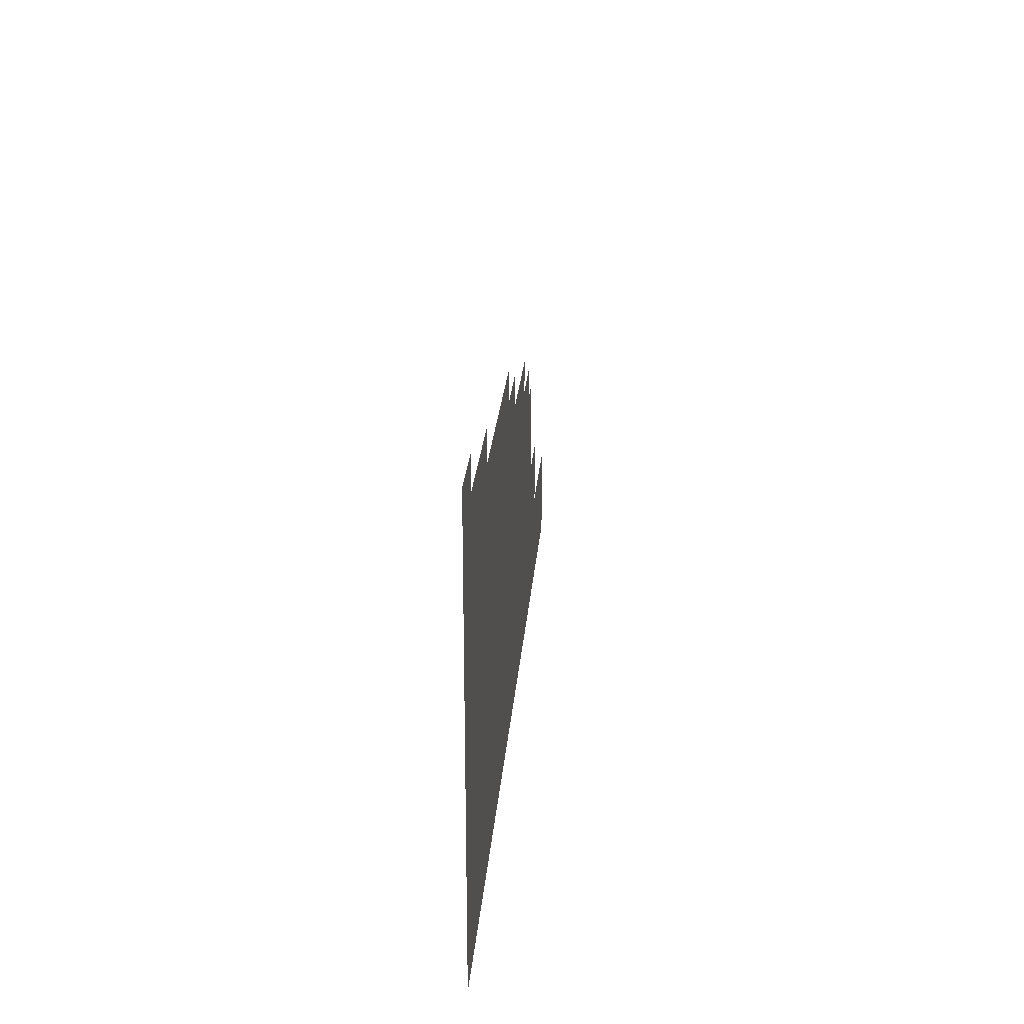
<metadata>
{"format":"obj","ext":"obj","renderer":"f3d","projection":"perspective","resolution":1024,"background":"white","views":[{"elev":24.6,"azim":-85.4,"up":"+Y"}]}
</metadata>
<code>
v -62 -51 0
v -63 -51 0
v -63 -50 0
v -62 -50 0
v -63 -51 0
v -64 -51 0
v -64 -50 0
v -63 -50 0
v -58 -52 0
v -59 -52 0
v -59 -51 0
v -58 -51 0
v -59 -52 0
v -60 -52 0
v -60 -51 0
v -59 -51 0
v -60 -52 0
v -61 -52 0
v -61 -51 0
v -60 -51 0
v -61 -52 0
v -62 -52 0
v -62 -51 0
v -61 -51 0
v -62 -52 0
v -63 -52 0
v -63 -51 0
v -62 -51 0
v -63 -52 0
v -64 -52 0
v -64 -51 0
v -63 -51 0
v -51 -53 0
v -52 -53 0
v -52 -52 0
v -51 -52 0
v -52 -53 0
v -53 -53 0
v -53 -52 0
v -52 -52 0
v -53 -53 0
v -54 -53 0
v -54 -52 0
v -53 -52 0
v -54 -53 0
v -55 -53 0
v -55 -52 0
v -54 -52 0
v -55 -53 0
v -56 -53 0
v -56 -52 0
v -55 -52 0
v -56 -53 0
v -57 -53 0
v -57 -52 0
v -56 -52 0
v -57 -53 0
v -58 -53 0
v -58 -52 0
v -57 -52 0
v -58 -53 0
v -59 -53 0
v -59 -52 0
v -58 -52 0
v -59 -53 0
v -60 -53 0
v -60 -52 0
v -59 -52 0
v -60 -53 0
v -61 -53 0
v -61 -52 0
v -60 -52 0
v -61 -53 0
v -62 -53 0
v -62 -52 0
v -61 -52 0
v -62 -53 0
v -63 -53 0
v -63 -52 0
v -62 -52 0
v -63 -53 0
v -64 -53 0
v -64 -52 0
v -63 -52 0
v -49 -54 0
v -50 -54 0
v -50 -53 0
v -49 -53 0
v -50 -54 0
v -51 -54 0
v -51 -53 0
v -50 -53 0
v -51 -54 0
v -52 -54 0
v -52 -53 0
v -51 -53 0
v -52 -54 0
v -53 -54 0
v -53 -53 0
v -52 -53 0
v -53 -54 0
v -54 -54 0
v -54 -53 0
v -53 -53 0
v -54 -54 0
v -55 -54 0
v -55 -53 0
v -54 -53 0
v -55 -54 0
v -56 -54 0
v -56 -53 0
v -55 -53 0
v -56 -54 0
v -57 -54 0
v -57 -53 0
v -56 -53 0
v -57 -54 0
v -58 -54 0
v -58 -53 0
v -57 -53 0
v -58 -54 0
v -59 -54 0
v -59 -53 0
v -58 -53 0
v -59 -54 0
v -60 -54 0
v -60 -53 0
v -59 -53 0
v -60 -54 0
v -61 -54 0
v -61 -53 0
v -60 -53 0
v -61 -54 0
v -62 -54 0
v -62 -53 0
v -61 -53 0
v -62 -54 0
v -63 -54 0
v -63 -53 0
v -62 -53 0
v -63 -54 0
v -64 -54 0
v -64 -53 0
v -63 -53 0
v -45 -55 0
v -46 -55 0
v -46 -54 0
v -45 -54 0
v -46 -55 0
v -47 -55 0
v -47 -54 0
v -46 -54 0
v -47 -55 0
v -48 -55 0
v -48 -54 0
v -47 -54 0
v -48 -55 0
v -49 -55 0
v -49 -54 0
v -48 -54 0
v -49 -55 0
v -50 -55 0
v -50 -54 0
v -49 -54 0
v -50 -55 0
v -51 -55 0
v -51 -54 0
v -50 -54 0
v -51 -55 0
v -52 -55 0
v -52 -54 0
v -51 -54 0
v -52 -55 0
v -53 -55 0
v -53 -54 0
v -52 -54 0
v -53 -55 0
v -54 -55 0
v -54 -54 0
v -53 -54 0
v -54 -55 0
v -55 -55 0
v -55 -54 0
v -54 -54 0
v -55 -55 0
v -56 -55 0
v -56 -54 0
v -55 -54 0
v -56 -55 0
v -57 -55 0
v -57 -54 0
v -56 -54 0
v -57 -55 0
v -58 -55 0
v -58 -54 0
v -57 -54 0
v -58 -55 0
v -59 -55 0
v -59 -54 0
v -58 -54 0
v -59 -55 0
v -60 -55 0
v -60 -54 0
v -59 -54 0
v -60 -55 0
v -61 -55 0
v -61 -54 0
v -60 -54 0
v -61 -55 0
v -62 -55 0
v -62 -54 0
v -61 -54 0
v -62 -55 0
v -63 -55 0
v -63 -54 0
v -62 -54 0
v -63 -55 0
v -64 -55 0
v -64 -54 0
v -63 -54 0
v -43 -56 0
v -44 -56 0
v -44 -55 0
v -43 -55 0
v -44 -56 0
v -45 -56 0
v -45 -55 0
v -44 -55 0
v -45 -56 0
v -46 -56 0
v -46 -55 0
v -45 -55 0
v -46 -56 0
v -47 -56 0
v -47 -55 0
v -46 -55 0
v -47 -56 0
v -48 -56 0
v -48 -55 0
v -47 -55 0
v -48 -56 0
v -49 -56 0
v -49 -55 0
v -48 -55 0
v -49 -56 0
v -50 -56 0
v -50 -55 0
v -49 -55 0
v -50 -56 0
v -51 -56 0
v -51 -55 0
v -50 -55 0
v -51 -56 0
v -52 -56 0
v -52 -55 0
v -51 -55 0
v -52 -56 0
v -53 -56 0
v -53 -55 0
v -52 -55 0
v -53 -56 0
v -54 -56 0
v -54 -55 0
v -53 -55 0
v -54 -56 0
v -55 -56 0
v -55 -55 0
v -54 -55 0
v -55 -56 0
v -56 -56 0
v -56 -55 0
v -55 -55 0
v -56 -56 0
v -57 -56 0
v -57 -55 0
v -56 -55 0
v -57 -56 0
v -58 -56 0
v -58 -55 0
v -57 -55 0
v -58 -56 0
v -59 -56 0
v -59 -55 0
v -58 -55 0
v -59 -56 0
v -60 -56 0
v -60 -55 0
v -59 -55 0
v -60 -56 0
v -61 -56 0
v -61 -55 0
v -60 -55 0
v -61 -56 0
v -62 -56 0
v -62 -55 0
v -61 -55 0
v -62 -56 0
v -63 -56 0
v -63 -55 0
v -62 -55 0
v -63 -56 0
v -64 -56 0
v -64 -55 0
v -63 -55 0
v -42 -57 0
v -43 -57 0
v -43 -56 0
v -42 -56 0
v -43 -57 0
v -44 -57 0
v -44 -56 0
v -43 -56 0
v -44 -57 0
v -45 -57 0
v -45 -56 0
v -44 -56 0
v -45 -57 0
v -46 -57 0
v -46 -56 0
v -45 -56 0
v -46 -57 0
v -47 -57 0
v -47 -56 0
v -46 -56 0
v -47 -57 0
v -48 -57 0
v -48 -56 0
v -47 -56 0
v -48 -57 0
v -49 -57 0
v -49 -56 0
v -48 -56 0
v -49 -57 0
v -50 -57 0
v -50 -56 0
v -49 -56 0
v -50 -57 0
v -51 -57 0
v -51 -56 0
v -50 -56 0
v -51 -57 0
v -52 -57 0
v -52 -56 0
v -51 -56 0
v -52 -57 0
v -53 -57 0
v -53 -56 0
v -52 -56 0
v -53 -57 0
v -54 -57 0
v -54 -56 0
v -53 -56 0
v -54 -57 0
v -55 -57 0
v -55 -56 0
v -54 -56 0
v -55 -57 0
v -56 -57 0
v -56 -56 0
v -55 -56 0
v -56 -57 0
v -57 -57 0
v -57 -56 0
v -56 -56 0
v -57 -57 0
v -58 -57 0
v -58 -56 0
v -57 -56 0
v -58 -57 0
v -59 -57 0
v -59 -56 0
v -58 -56 0
v -59 -57 0
v -60 -57 0
v -60 -56 0
v -59 -56 0
v -60 -57 0
v -61 -57 0
v -61 -56 0
v -60 -56 0
v -61 -57 0
v -62 -57 0
v -62 -56 0
v -61 -56 0
v -62 -57 0
v -63 -57 0
v -63 -56 0
v -62 -56 0
v -63 -57 0
v -64 -57 0
v -64 -56 0
v -63 -56 0
v -42 -58 0
v -43 -58 0
v -43 -57 0
v -42 -57 0
v -43 -58 0
v -44 -58 0
v -44 -57 0
v -43 -57 0
v -44 -58 0
v -45 -58 0
v -45 -57 0
v -44 -57 0
v -45 -58 0
v -46 -58 0
v -46 -57 0
v -45 -57 0
v -46 -58 0
v -47 -58 0
v -47 -57 0
v -46 -57 0
v -47 -58 0
v -48 -58 0
v -48 -57 0
v -47 -57 0
v -48 -58 0
v -49 -58 0
v -49 -57 0
v -48 -57 0
v -49 -58 0
v -50 -58 0
v -50 -57 0
v -49 -57 0
v -50 -58 0
v -51 -58 0
v -51 -57 0
v -50 -57 0
v -51 -58 0
v -52 -58 0
v -52 -57 0
v -51 -57 0
v -52 -58 0
v -53 -58 0
v -53 -57 0
v -52 -57 0
v -53 -58 0
v -54 -58 0
v -54 -57 0
v -53 -57 0
v -54 -58 0
v -55 -58 0
v -55 -57 0
v -54 -57 0
v -55 -58 0
v -56 -58 0
v -56 -57 0
v -55 -57 0
v -56 -58 0
v -57 -58 0
v -57 -57 0
v -56 -57 0
v -57 -58 0
v -58 -58 0
v -58 -57 0
v -57 -57 0
v -58 -58 0
v -59 -58 0
v -59 -57 0
v -58 -57 0
v -59 -58 0
v -60 -58 0
v -60 -57 0
v -59 -57 0
v -60 -58 0
v -61 -58 0
v -61 -57 0
v -60 -57 0
v -61 -58 0
v -62 -58 0
v -62 -57 0
v -61 -57 0
v -62 -58 0
v -63 -58 0
v -63 -57 0
v -62 -57 0
v -63 -58 0
v -64 -58 0
v -64 -57 0
v -63 -57 0
v -42 -59 0
v -43 -59 0
v -43 -58 0
v -42 -58 0
v -43 -59 0
v -44 -59 0
v -44 -58 0
v -43 -58 0
v -44 -59 0
v -45 -59 0
v -45 -58 0
v -44 -58 0
v -45 -59 0
v -46 -59 0
v -46 -58 0
v -45 -58 0
v -46 -59 0
v -47 -59 0
v -47 -58 0
v -46 -58 0
v -47 -59 0
v -48 -59 0
v -48 -58 0
v -47 -58 0
v -48 -59 0
v -49 -59 0
v -49 -58 0
v -48 -58 0
v -49 -59 0
v -50 -59 0
v -50 -58 0
v -49 -58 0
v -50 -59 0
v -51 -59 0
v -51 -58 0
v -50 -58 0
v -51 -59 0
v -52 -59 0
v -52 -58 0
v -51 -58 0
v -52 -59 0
v -53 -59 0
v -53 -58 0
v -52 -58 0
v -53 -59 0
v -54 -59 0
v -54 -58 0
v -53 -58 0
v -54 -59 0
v -55 -59 0
v -55 -58 0
v -54 -58 0
v -55 -59 0
v -56 -59 0
v -56 -58 0
v -55 -58 0
v -56 -59 0
v -57 -59 0
v -57 -58 0
v -56 -58 0
v -57 -59 0
v -58 -59 0
v -58 -58 0
v -57 -58 0
v -58 -59 0
v -59 -59 0
v -59 -58 0
v -58 -58 0
v -59 -59 0
v -60 -59 0
v -60 -58 0
v -59 -58 0
v -60 -59 0
v -61 -59 0
v -61 -58 0
v -60 -58 0
v -61 -59 0
v -62 -59 0
v -62 -58 0
v -61 -58 0
v -62 -59 0
v -63 -59 0
v -63 -58 0
v -62 -58 0
v -63 -59 0
v -64 -59 0
v -64 -58 0
v -63 -58 0
v -40 -60 0
v -41 -60 0
v -41 -59 0
v -40 -59 0
v -41 -60 0
v -42 -60 0
v -42 -59 0
v -41 -59 0
v -42 -60 0
v -43 -60 0
v -43 -59 0
v -42 -59 0
v -43 -60 0
v -44 -60 0
v -44 -59 0
v -43 -59 0
v -44 -60 0
v -45 -60 0
v -45 -59 0
v -44 -59 0
v -45 -60 0
v -46 -60 0
v -46 -59 0
v -45 -59 0
v -46 -60 0
v -47 -60 0
v -47 -59 0
v -46 -59 0
v -47 -60 0
v -48 -60 0
v -48 -59 0
v -47 -59 0
v -48 -60 0
v -49 -60 0
v -49 -59 0
v -48 -59 0
v -49 -60 0
v -50 -60 0
v -50 -59 0
v -49 -59 0
v -50 -60 0
v -51 -60 0
v -51 -59 0
v -50 -59 0
v -51 -60 0
v -52 -60 0
v -52 -59 0
v -51 -59 0
v -52 -60 0
v -53 -60 0
v -53 -59 0
v -52 -59 0
v -53 -60 0
v -54 -60 0
v -54 -59 0
v -53 -59 0
v -54 -60 0
v -55 -60 0
v -55 -59 0
v -54 -59 0
v -55 -60 0
v -56 -60 0
v -56 -59 0
v -55 -59 0
v -56 -60 0
v -57 -60 0
v -57 -59 0
v -56 -59 0
v -57 -60 0
v -58 -60 0
v -58 -59 0
v -57 -59 0
v -58 -60 0
v -59 -60 0
v -59 -59 0
v -58 -59 0
v -59 -60 0
v -60 -60 0
v -60 -59 0
v -59 -59 0
v -60 -60 0
v -61 -60 0
v -61 -59 0
v -60 -59 0
v -61 -60 0
v -62 -60 0
v -62 -59 0
v -61 -59 0
v -62 -60 0
v -63 -60 0
v -63 -59 0
v -62 -59 0
v -63 -60 0
v -64 -60 0
v -64 -59 0
v -63 -59 0
v -40 -61 0
v -41 -61 0
v -41 -60 0
v -40 -60 0
v -41 -61 0
v -42 -61 0
v -42 -60 0
v -41 -60 0
v -42 -61 0
v -43 -61 0
v -43 -60 0
v -42 -60 0
v -43 -61 0
v -44 -61 0
v -44 -60 0
v -43 -60 0
v -44 -61 0
v -45 -61 0
v -45 -60 0
v -44 -60 0
v -45 -61 0
v -46 -61 0
v -46 -60 0
v -45 -60 0
v -46 -61 0
v -47 -61 0
v -47 -60 0
v -46 -60 0
v -47 -61 0
v -48 -61 0
v -48 -60 0
v -47 -60 0
v -48 -61 0
v -49 -61 0
v -49 -60 0
v -48 -60 0
v -49 -61 0
v -50 -61 0
v -50 -60 0
v -49 -60 0
v -50 -61 0
v -51 -61 0
v -51 -60 0
v -50 -60 0
v -51 -61 0
v -52 -61 0
v -52 -60 0
v -51 -60 0
v -52 -61 0
v -53 -61 0
v -53 -60 0
v -52 -60 0
v -53 -61 0
v -54 -61 0
v -54 -60 0
v -53 -60 0
v -54 -61 0
v -55 -61 0
v -55 -60 0
v -54 -60 0
v -55 -61 0
v -56 -61 0
v -56 -60 0
v -55 -60 0
v -56 -61 0
v -57 -61 0
v -57 -60 0
v -56 -60 0
v -57 -61 0
v -58 -61 0
v -58 -60 0
v -57 -60 0
v -58 -61 0
v -59 -61 0
v -59 -60 0
v -58 -60 0
v -59 -61 0
v -60 -61 0
v -60 -60 0
v -59 -60 0
v -60 -61 0
v -61 -61 0
v -61 -60 0
v -60 -60 0
v -61 -61 0
v -62 -61 0
v -62 -60 0
v -61 -60 0
v -62 -61 0
v -63 -61 0
v -63 -60 0
v -62 -60 0
v -63 -61 0
v -64 -61 0
v -64 -60 0
v -63 -60 0
v -36 -62 0
v -37 -62 0
v -37 -61 0
v -36 -61 0
v -37 -62 0
v -38 -62 0
v -38 -61 0
v -37 -61 0
v -38 -62 0
v -39 -62 0
v -39 -61 0
v -38 -61 0
v -39 -62 0
v -40 -62 0
v -40 -61 0
v -39 -61 0
v -40 -62 0
v -41 -62 0
v -41 -61 0
v -40 -61 0
v -41 -62 0
v -42 -62 0
v -42 -61 0
v -41 -61 0
v -42 -62 0
v -43 -62 0
v -43 -61 0
v -42 -61 0
v -43 -62 0
v -44 -62 0
v -44 -61 0
v -43 -61 0
v -44 -62 0
v -45 -62 0
v -45 -61 0
v -44 -61 0
v -45 -62 0
v -46 -62 0
v -46 -61 0
v -45 -61 0
v -46 -62 0
v -47 -62 0
v -47 -61 0
v -46 -61 0
v -47 -62 0
v -48 -62 0
v -48 -61 0
v -47 -61 0
v -48 -62 0
v -49 -62 0
v -49 -61 0
v -48 -61 0
v -49 -62 0
v -50 -62 0
v -50 -61 0
v -49 -61 0
v -50 -62 0
v -51 -62 0
v -51 -61 0
v -50 -61 0
v -51 -62 0
v -52 -62 0
v -52 -61 0
v -51 -61 0
v -52 -62 0
v -53 -62 0
v -53 -61 0
v -52 -61 0
v -53 -62 0
v -54 -62 0
v -54 -61 0
v -53 -61 0
v -54 -62 0
v -55 -62 0
v -55 -61 0
v -54 -61 0
v -55 -62 0
v -56 -62 0
v -56 -61 0
v -55 -61 0
v -56 -62 0
v -57 -62 0
v -57 -61 0
v -56 -61 0
v -57 -62 0
v -58 -62 0
v -58 -61 0
v -57 -61 0
v -58 -62 0
v -59 -62 0
v -59 -61 0
v -58 -61 0
v -59 -62 0
v -60 -62 0
v -60 -61 0
v -59 -61 0
v -60 -62 0
v -61 -62 0
v -61 -61 0
v -60 -61 0
v -61 -62 0
v -62 -62 0
v -62 -61 0
v -61 -61 0
v -62 -62 0
v -63 -62 0
v -63 -61 0
v -62 -61 0
v -63 -62 0
v -64 -62 0
v -64 -61 0
v -63 -61 0
v -36 -63 0
v -37 -63 0
v -37 -62 0
v -36 -62 0
v -37 -63 0
v -38 -63 0
v -38 -62 0
v -37 -62 0
v -38 -63 0
v -39 -63 0
v -39 -62 0
v -38 -62 0
v -39 -63 0
v -40 -63 0
v -40 -62 0
v -39 -62 0
v -40 -63 0
v -41 -63 0
v -41 -62 0
v -40 -62 0
v -41 -63 0
v -42 -63 0
v -42 -62 0
v -41 -62 0
v -42 -63 0
v -43 -63 0
v -43 -62 0
v -42 -62 0
v -43 -63 0
v -44 -63 0
v -44 -62 0
v -43 -62 0
v -44 -63 0
v -45 -63 0
v -45 -62 0
v -44 -62 0
v -45 -63 0
v -46 -63 0
v -46 -62 0
v -45 -62 0
v -46 -63 0
v -47 -63 0
v -47 -62 0
v -46 -62 0
v -47 -63 0
v -48 -63 0
v -48 -62 0
v -47 -62 0
v -48 -63 0
v -49 -63 0
v -49 -62 0
v -48 -62 0
v -49 -63 0
v -50 -63 0
v -50 -62 0
v -49 -62 0
v -50 -63 0
v -51 -63 0
v -51 -62 0
v -50 -62 0
v -51 -63 0
v -52 -63 0
v -52 -62 0
v -51 -62 0
v -52 -63 0
v -53 -63 0
v -53 -62 0
v -52 -62 0
v -53 -63 0
v -54 -63 0
v -54 -62 0
v -53 -62 0
v -54 -63 0
v -55 -63 0
v -55 -62 0
v -54 -62 0
v -55 -63 0
v -56 -63 0
v -56 -62 0
v -55 -62 0
v -56 -63 0
v -57 -63 0
v -57 -62 0
v -56 -62 0
v -57 -63 0
v -58 -63 0
v -58 -62 0
v -57 -62 0
v -58 -63 0
v -59 -63 0
v -59 -62 0
v -58 -62 0
v -59 -63 0
v -60 -63 0
v -60 -62 0
v -59 -62 0
v -60 -63 0
v -61 -63 0
v -61 -62 0
v -60 -62 0
v -61 -63 0
v -62 -63 0
v -62 -62 0
v -61 -62 0
v -62 -63 0
v -63 -63 0
v -63 -62 0
v -62 -62 0
v -63 -63 0
v -64 -63 0
v -64 -62 0
v -63 -62 0
v -36 -64 0
v -37 -64 0
v -37 -63 0
v -36 -63 0
v -37 -64 0
v -38 -64 0
v -38 -63 0
v -37 -63 0
v -38 -64 0
v -39 -64 0
v -39 -63 0
v -38 -63 0
v -39 -64 0
v -40 -64 0
v -40 -63 0
v -39 -63 0
v -40 -64 0
v -41 -64 0
v -41 -63 0
v -40 -63 0
v -41 -64 0
v -42 -64 0
v -42 -63 0
v -41 -63 0
v -42 -64 0
v -43 -64 0
v -43 -63 0
v -42 -63 0
v -43 -64 0
v -44 -64 0
v -44 -63 0
v -43 -63 0
v -44 -64 0
v -45 -64 0
v -45 -63 0
v -44 -63 0
v -45 -64 0
v -46 -64 0
v -46 -63 0
v -45 -63 0
v -46 -64 0
v -47 -64 0
v -47 -63 0
v -46 -63 0
v -47 -64 0
v -48 -64 0
v -48 -63 0
v -47 -63 0
v -48 -64 0
v -49 -64 0
v -49 -63 0
v -48 -63 0
v -49 -64 0
v -50 -64 0
v -50 -63 0
v -49 -63 0
v -50 -64 0
v -51 -64 0
v -51 -63 0
v -50 -63 0
v -51 -64 0
v -52 -64 0
v -52 -63 0
v -51 -63 0
v -52 -64 0
v -53 -64 0
v -53 -63 0
v -52 -63 0
v -53 -64 0
v -54 -64 0
v -54 -63 0
v -53 -63 0
v -54 -64 0
v -55 -64 0
v -55 -63 0
v -54 -63 0
v -55 -64 0
v -56 -64 0
v -56 -63 0
v -55 -63 0
v -56 -64 0
v -57 -64 0
v -57 -63 0
v -56 -63 0
v -57 -64 0
v -58 -64 0
v -58 -63 0
v -57 -63 0
v -58 -64 0
v -59 -64 0
v -59 -63 0
v -58 -63 0
v -59 -64 0
v -60 -64 0
v -60 -63 0
v -59 -63 0
v -60 -64 0
v -61 -64 0
v -61 -63 0
v -60 -63 0
v -61 -64 0
v -62 -64 0
v -62 -63 0
v -61 -63 0
v -62 -64 0
v -63 -64 0
v -63 -63 0
v -62 -63 0
v -63 -64 0
v -64 -64 0
v -64 -63 0
v -63 -63 0
g Forest_mesh_0002
f 1 2 3 4
f 5 6 7 8
f 9 10 11 12
f 13 14 15 16
f 17 18 19 20
f 21 22 23 24
f 25 26 27 28
f 29 30 31 32
f 33 34 35 36
f 37 38 39 40
f 41 42 43 44
f 45 46 47 48
f 49 50 51 52
f 53 54 55 56
f 57 58 59 60
f 61 62 63 64
f 65 66 67 68
f 69 70 71 72
f 73 74 75 76
f 77 78 79 80
f 81 82 83 84
f 85 86 87 88
f 89 90 91 92
f 93 94 95 96
f 97 98 99 100
f 101 102 103 104
f 105 106 107 108
f 109 110 111 112
f 113 114 115 116
f 117 118 119 120
f 121 122 123 124
f 125 126 127 128
f 129 130 131 132
f 133 134 135 136
f 137 138 139 140
f 141 142 143 144
f 145 146 147 148
f 149 150 151 152
f 153 154 155 156
f 157 158 159 160
f 161 162 163 164
f 165 166 167 168
f 169 170 171 172
f 173 174 175 176
f 177 178 179 180
f 181 182 183 184
f 185 186 187 188
f 189 190 191 192
f 193 194 195 196
f 197 198 199 200
f 201 202 203 204
f 205 206 207 208
f 209 210 211 212
f 213 214 215 216
f 217 218 219 220
f 221 222 223 224
f 225 226 227 228
f 229 230 231 232
f 233 234 235 236
f 237 238 239 240
f 241 242 243 244
f 245 246 247 248
f 249 250 251 252
f 253 254 255 256
f 257 258 259 260
f 261 262 263 264
f 265 266 267 268
f 269 270 271 272
f 273 274 275 276
f 277 278 279 280
f 281 282 283 284
f 285 286 287 288
f 289 290 291 292
f 293 294 295 296
f 297 298 299 300
f 301 302 303 304
f 305 306 307 308
f 309 310 311 312
f 313 314 315 316
f 317 318 319 320
f 321 322 323 324
f 325 326 327 328
f 329 330 331 332
f 333 334 335 336
f 337 338 339 340
f 341 342 343 344
f 345 346 347 348
f 349 350 351 352
f 353 354 355 356
f 357 358 359 360
f 361 362 363 364
f 365 366 367 368
f 369 370 371 372
f 373 374 375 376
f 377 378 379 380
f 381 382 383 384
f 385 386 387 388
f 389 390 391 392
f 393 394 395 396
f 397 398 399 400
f 401 402 403 404
f 405 406 407 408
f 409 410 411 412
f 413 414 415 416
f 417 418 419 420
f 421 422 423 424
f 425 426 427 428
f 429 430 431 432
f 433 434 435 436
f 437 438 439 440
f 441 442 443 444
f 445 446 447 448
f 449 450 451 452
f 453 454 455 456
f 457 458 459 460
f 461 462 463 464
f 465 466 467 468
f 469 470 471 472
f 473 474 475 476
f 477 478 479 480
f 481 482 483 484
f 485 486 487 488
f 489 490 491 492
f 493 494 495 496
f 497 498 499 500
f 501 502 503 504
f 505 506 507 508
f 509 510 511 512
f 513 514 515 516
f 517 518 519 520
f 521 522 523 524
f 525 526 527 528
f 529 530 531 532
f 533 534 535 536
f 537 538 539 540
f 541 542 543 544
f 545 546 547 548
f 549 550 551 552
f 553 554 555 556
f 557 558 559 560
f 561 562 563 564
f 565 566 567 568
f 569 570 571 572
f 573 574 575 576
f 577 578 579 580
f 581 582 583 584
f 585 586 587 588
f 589 590 591 592
f 593 594 595 596
f 597 598 599 600
f 601 602 603 604
f 605 606 607 608
f 609 610 611 612
f 613 614 615 616
f 617 618 619 620
f 621 622 623 624
f 625 626 627 628
f 629 630 631 632
f 633 634 635 636
f 637 638 639 640
f 641 642 643 644
f 645 646 647 648
f 649 650 651 652
f 653 654 655 656
f 657 658 659 660
f 661 662 663 664
f 665 666 667 668
f 669 670 671 672
f 673 674 675 676
f 677 678 679 680
f 681 682 683 684
f 685 686 687 688
f 689 690 691 692
f 693 694 695 696
f 697 698 699 700
f 701 702 703 704
f 705 706 707 708
f 709 710 711 712
f 713 714 715 716
f 717 718 719 720
f 721 722 723 724
f 725 726 727 728
f 729 730 731 732
f 733 734 735 736
f 737 738 739 740
f 741 742 743 744
f 745 746 747 748
f 749 750 751 752
f 753 754 755 756
f 757 758 759 760
f 761 762 763 764
f 765 766 767 768
f 769 770 771 772
f 773 774 775 776
f 777 778 779 780
f 781 782 783 784
f 785 786 787 788
f 789 790 791 792
f 793 794 795 796
f 797 798 799 800
f 801 802 803 804
f 805 806 807 808
f 809 810 811 812
f 813 814 815 816
f 817 818 819 820
f 821 822 823 824
f 825 826 827 828
f 829 830 831 832
f 833 834 835 836
f 837 838 839 840
f 841 842 843 844
f 845 846 847 848
f 849 850 851 852
f 853 854 855 856
f 857 858 859 860
f 861 862 863 864
f 865 866 867 868
f 869 870 871 872
f 873 874 875 876
f 877 878 879 880
f 881 882 883 884
f 885 886 887 888
f 889 890 891 892
f 893 894 895 896
f 897 898 899 900
f 901 902 903 904
f 905 906 907 908
f 909 910 911 912
f 913 914 915 916
f 917 918 919 920
f 921 922 923 924
f 925 926 927 928
f 929 930 931 932
f 933 934 935 936
f 937 938 939 940
f 941 942 943 944
f 945 946 947 948
f 949 950 951 952
f 953 954 955 956
f 957 958 959 960
f 961 962 963 964
f 965 966 967 968
f 969 970 971 972
f 973 974 975 976
f 977 978 979 980
f 981 982 983 984
f 985 986 987 988
f 989 990 991 992
f 993 994 995 996
f 997 998 999 1000
f 1001 1002 1003 1004
f 1005 1006 1007 1008
f 1009 1010 1011 1012
f 1013 1014 1015 1016
f 1017 1018 1019 1020
f 1021 1022 1023 1024
f 1025 1026 1027 1028
f 1029 1030 1031 1032
f 1033 1034 1035 1036
f 1037 1038 1039 1040
f 1041 1042 1043 1044
f 1045 1046 1047 1048
f 1049 1050 1051 1052
f 1053 1054 1055 1056
f 1057 1058 1059 1060
f 1061 1062 1063 1064
f 1065 1066 1067 1068
f 1069 1070 1071 1072
f 1073 1074 1075 1076
f 1077 1078 1079 1080
f 1081 1082 1083 1084
f 1085 1086 1087 1088
f 1089 1090 1091 1092
f 1093 1094 1095 1096

</code>
